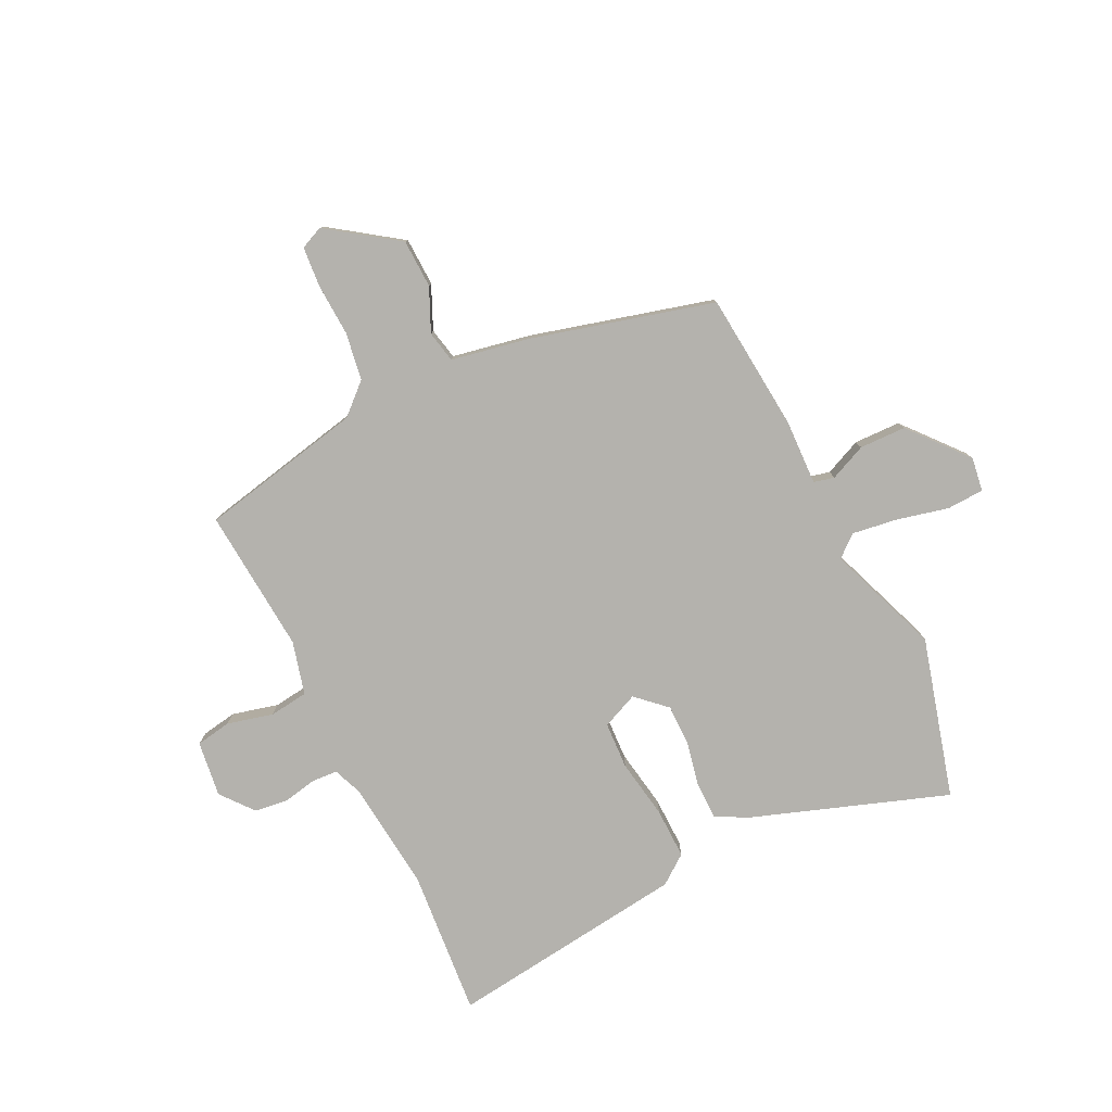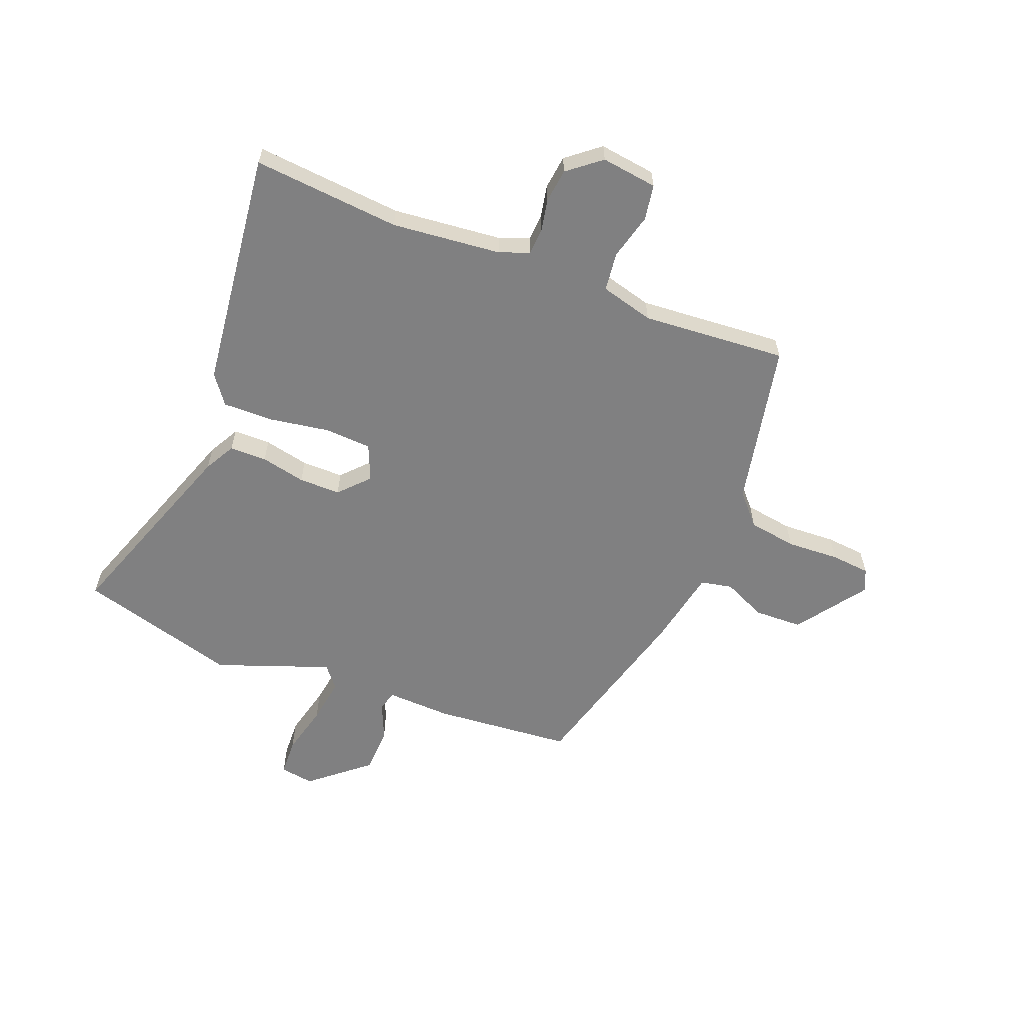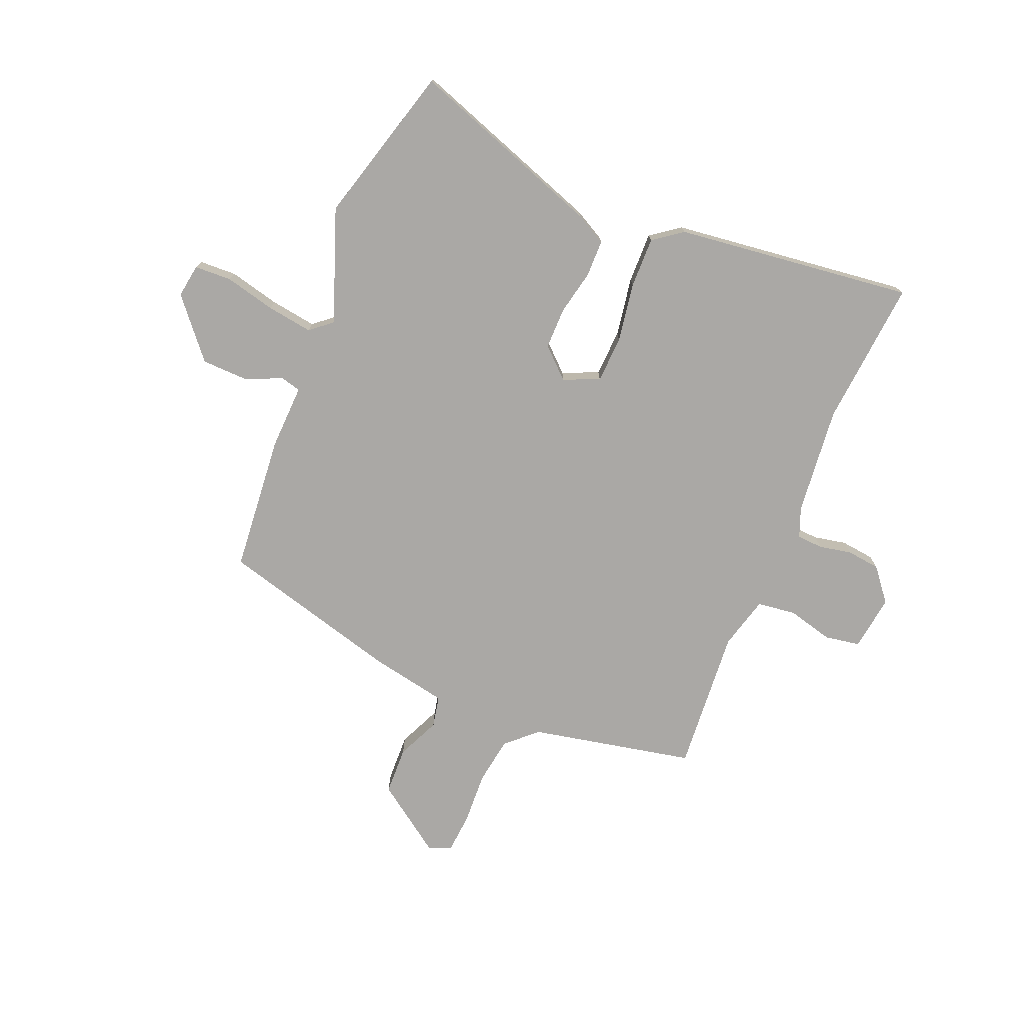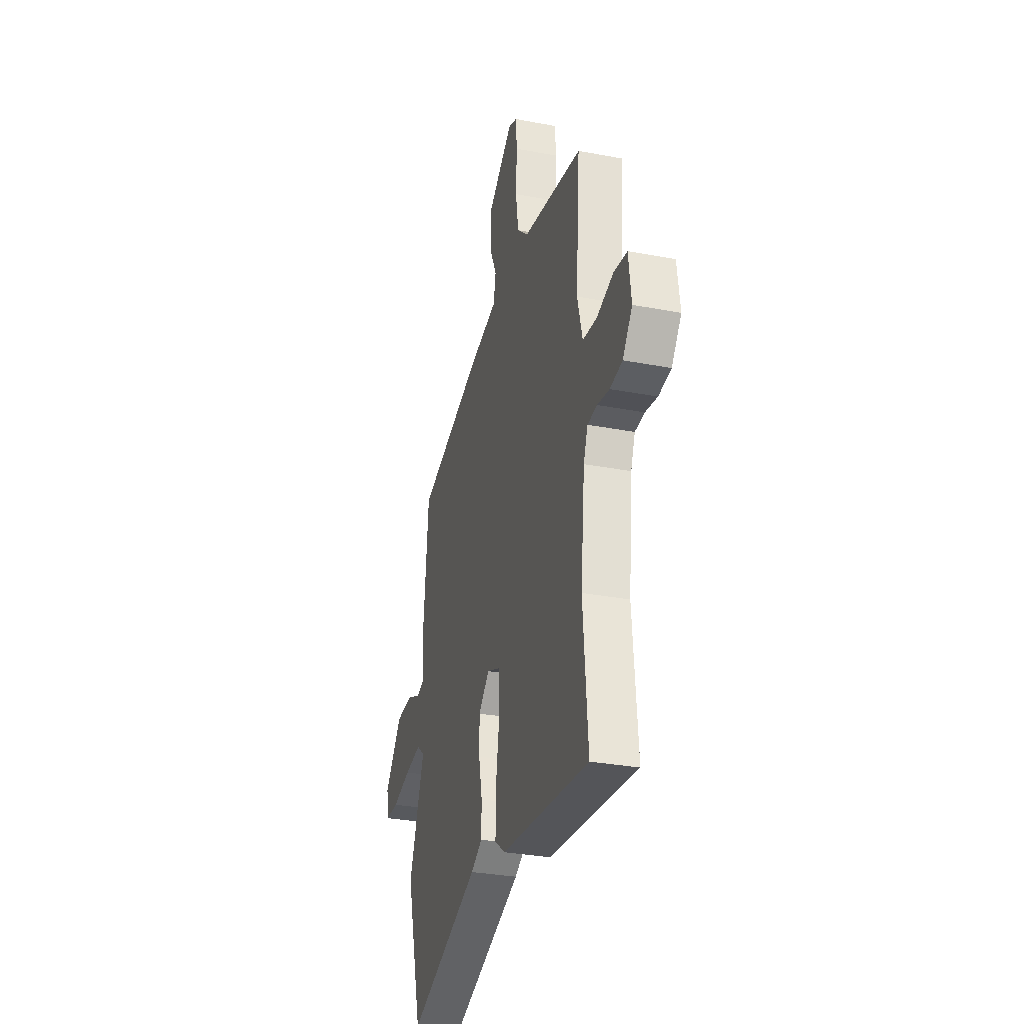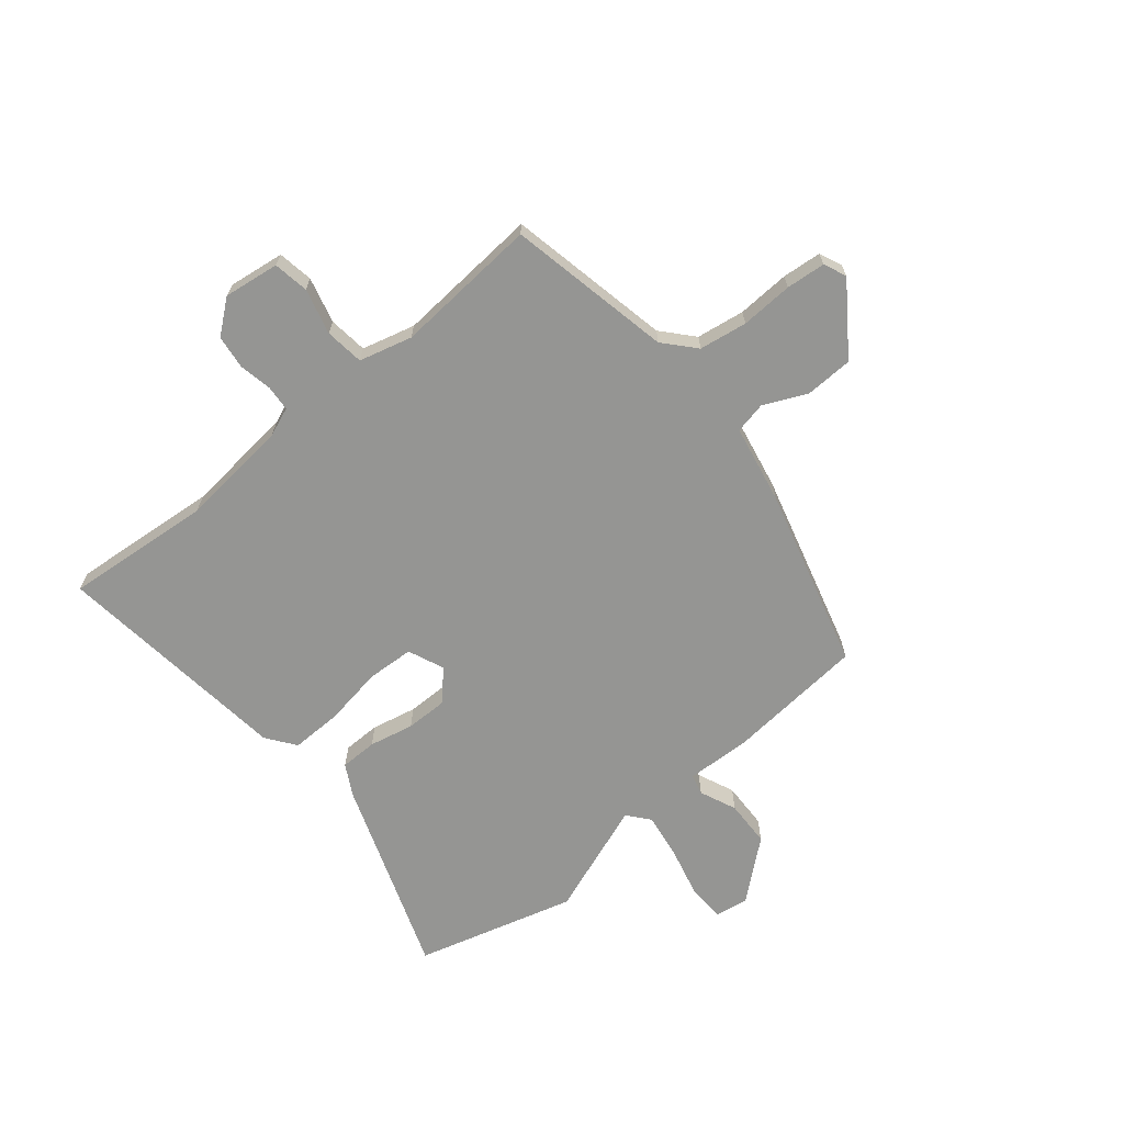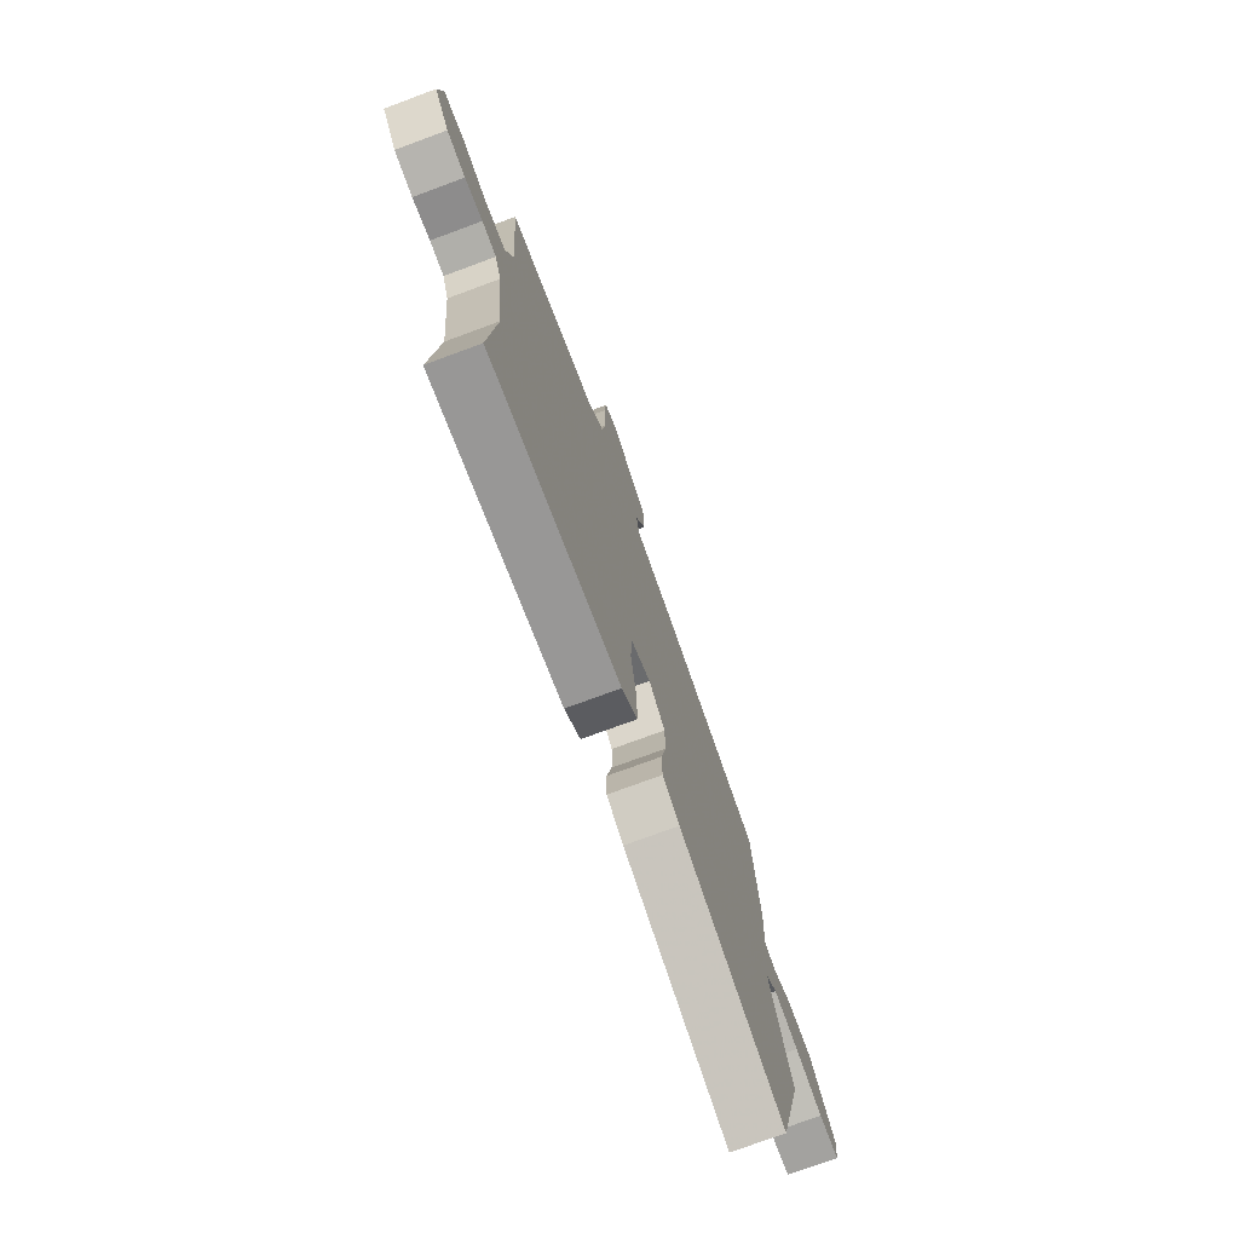
<metadata>
{"format":"obj","ext":"obj","renderer":"f3d","projection":"perspective","resolution":1024,"background":"white","views":[{"elev":-79.6,"azim":26.0,"up":"+Y"},{"elev":-60.2,"azim":-111.8,"up":"+Y"},{"elev":-75.1,"azim":157.4,"up":"+Y"},{"elev":-31.5,"azim":-105.1,"up":"+Z"},{"elev":-67.3,"azim":-50.8,"up":"+Y"},{"elev":-74.8,"azim":-69.7,"up":"+Z"}]}
</metadata>
<code>
v 0.553 0.07 -0.307
v 0.474 0.07 -0.595
v 0.12 0.07 -0.471
v 0.064 0.07 -0.441
v 0.063 0.07 -0.374
v 0.08 0.07 -0.293
v 0.08 0.07 -0.218
v 0.027 0.07 -0.169
v -0.038 0.07 -0.197
v -0.042 0.07 -0.282
v -0.024 0.07 -0.389
v -0.022 0.07 -0.481
v -0.074 0.07 -0.52
v -0.506 0.07 -0.574
v -0.484 0.07 -0.308
v -0.505 0.07 -0.111
v -0.526 0.07 -0.058
v -0.573 0.07 -0.055
v -0.632 0.07 -0.067
v -0.693 0.07 -0.06
v -0.741 0.07 -0.001
v -0.728 0.07 0.1
v -0.664 0.07 0.111
v -0.581 0.07 0.09
v -0.511 0.07 0.099
v -0.486 0.07 0.195
v -0.507 0.07 0.456
v -0.211 0.07 0.518
v -0.156 0.07 0.568
v -0.143 0.07 0.655
v -0.148 0.07 0.75
v -0.142 0.07 0.821
v -0.101 0.07 0.839
v 0.024 0.07 0.751
v 0.027 0.07 0.664
v -0.008 0.07 0.586
v 0.004 0.07 0.529
v 0.145 0.07 0.502
v 0.473 0.07 0.414
v 0.496 0.07 0.164
v 0.492 0.07 0.046
v 0.529 0.07 0.037
v 0.595 0.07 0.066
v 0.679 0.07 0.064
v 0.767 0.07 -0.04
v 0.758 0.07 -0.101
v 0.691 0.07 -0.104
v 0.599 0.07 -0.082
v 0.516 0.07 -0.07
v 0.477 0.07 -0.103
v 0.553 0 -0.307
v 0.474 0 -0.595
v 0.12 0 -0.471
v 0.064 0 -0.441
v 0.063 0 -0.374
v 0.08 0 -0.293
v 0.08 0 -0.218
v 0.027 0 -0.169
v -0.038 0 -0.197
v -0.042 0 -0.282
v -0.024 0 -0.389
v -0.022 0 -0.481
v -0.074 0 -0.52
v -0.506 0 -0.574
v -0.484 0 -0.308
v -0.505 0 -0.111
v -0.526 0 -0.058
v -0.573 0 -0.055
v -0.632 0 -0.067
v -0.693 0 -0.06
v -0.741 0 -0.001
v -0.728 0 0.1
v -0.664 0 0.111
v -0.581 0 0.09
v -0.511 0 0.099
v -0.486 0 0.195
v -0.507 0 0.456
v -0.211 0 0.518
v -0.156 0 0.568
v -0.143 0 0.655
v -0.148 0 0.75
v -0.142 0 0.821
v -0.101 0 0.839
v 0.024 0 0.751
v 0.027 0 0.664
v -0.008 0 0.586
v 0.004 0 0.529
v 0.145 0 0.502
v 0.473 0 0.414
v 0.496 0 0.164
v 0.492 0 0.046
v 0.529 0 0.037
v 0.595 0 0.066
v 0.679 0 0.064
v 0.767 0 -0.04
v 0.758 0 -0.101
v 0.691 0 -0.104
v 0.599 0 -0.082
v 0.516 0 -0.07
v 0.477 0 -0.103
f 45 46 47 48
f 45 48 49
f 42 43 44 45
f 41 42 45 49
f 38 39 40 41
f 37 38 41 49
f 33 34 35 36
f 33 36 37
f 30 31 32 33
f 29 30 33 37
f 28 29 37 49
f 26 27 28 49
f 21 22 23 24
f 21 24 25
f 18 19 20 21
f 17 18 21 25
f 16 17 25 26
f 12 13 14 15
f 10 11 12 15
f 9 10 15 16
f 8 9 16 26
f 3 4 5 6
f 3 6 7
f 50 1 2 3
f 50 3 7
f 8 26 49 50
f 7 8 50
f 98 97 96 95
f 99 98 95
f 95 94 93 92
f 99 95 92 91
f 91 90 89 88
f 99 91 88 87
f 86 85 84 83
f 87 86 83
f 83 82 81 80
f 87 83 80 79
f 99 87 79 78
f 99 78 77 76
f 74 73 72 71
f 75 74 71
f 71 70 69 68
f 75 71 68 67
f 76 75 67 66
f 65 64 63 62
f 65 62 61 60
f 66 65 60 59
f 76 66 59 58
f 56 55 54 53
f 57 56 53
f 53 52 51 100
f 57 53 100
f 100 99 76 58
f 100 58 57
f 1 51 52 2
f 2 52 53 3
f 3 53 54 4
f 4 54 55 5
f 5 55 56 6
f 6 56 57 7
f 7 57 58 8
f 8 58 59 9
f 9 59 60 10
f 10 60 61 11
f 11 61 62 12
f 12 62 63 13
f 13 63 64 14
f 14 64 65 15
f 15 65 66 16
f 16 66 67 17
f 17 67 68 18
f 18 68 69 19
f 19 69 70 20
f 20 70 71 21
f 21 71 72 22
f 22 72 73 23
f 23 73 74 24
f 24 74 75 25
f 25 75 76 26
f 26 76 77 27
f 27 77 78 28
f 28 78 79 29
f 29 79 80 30
f 30 80 81 31
f 31 81 82 32
f 32 82 83 33
f 33 83 84 34
f 34 84 85 35
f 35 85 86 36
f 36 86 87 37
f 37 87 88 38
f 38 88 89 39
f 39 89 90 40
f 40 90 91 41
f 41 91 92 42
f 42 92 93 43
f 43 93 94 44
f 44 94 95 45
f 45 95 96 46
f 46 96 97 47
f 47 97 98 48
f 48 98 99 49
f 49 99 100 50
f 50 100 51 1

</code>
